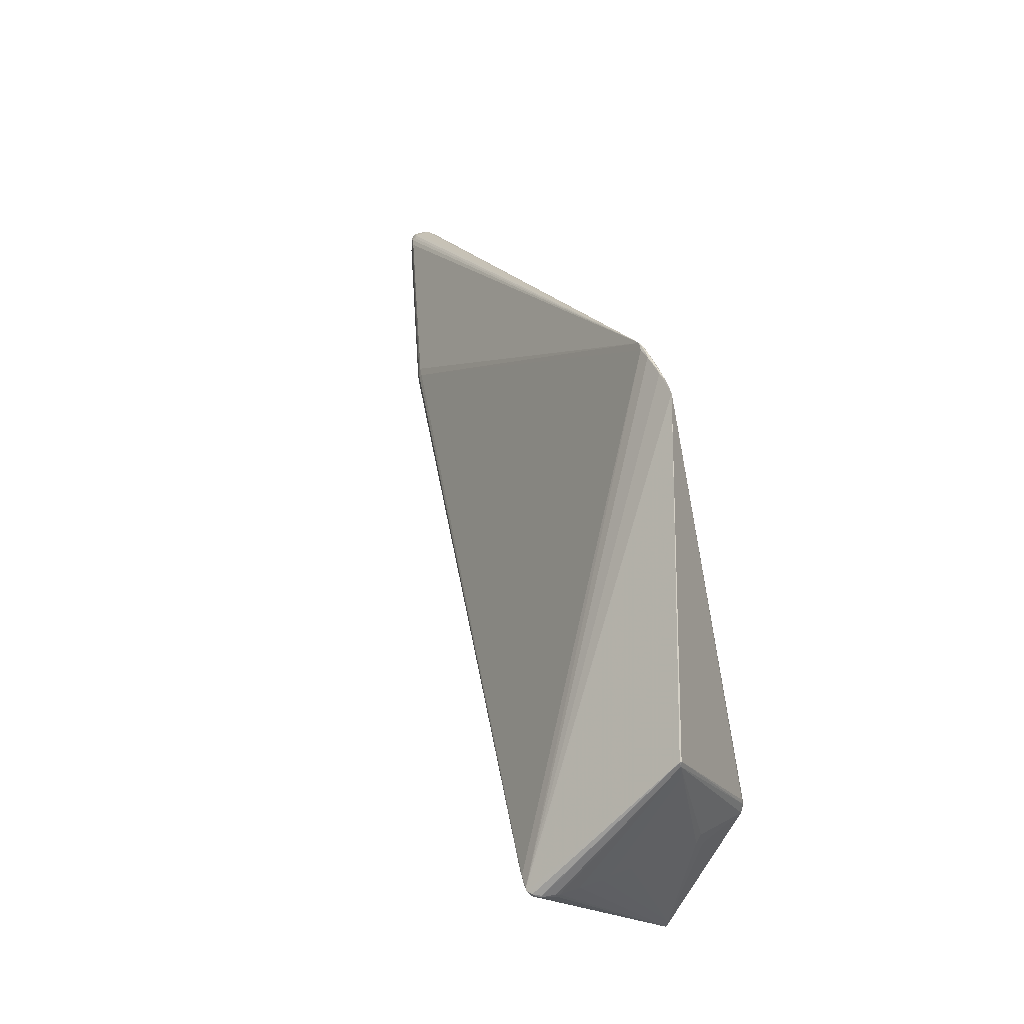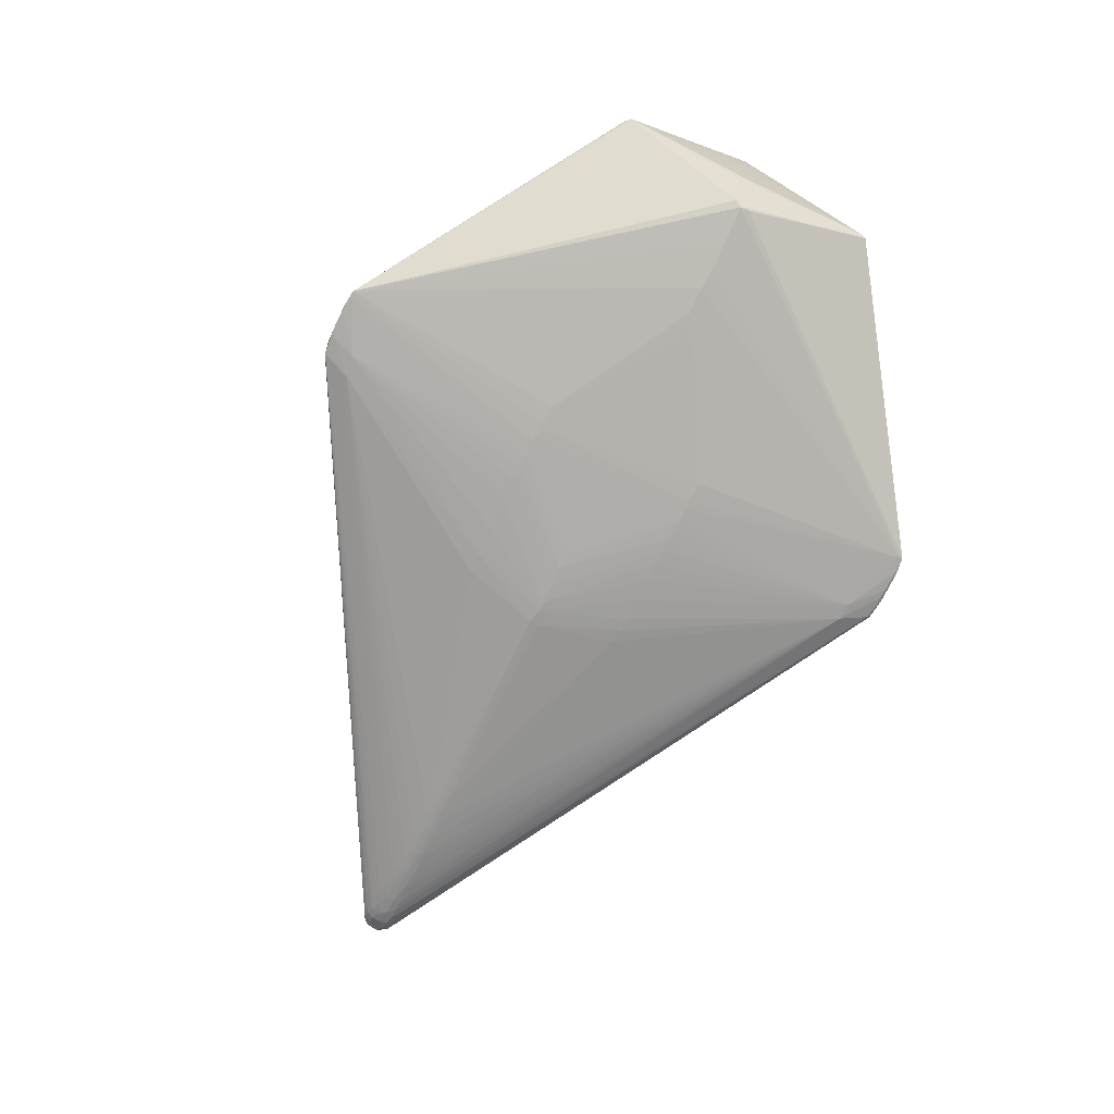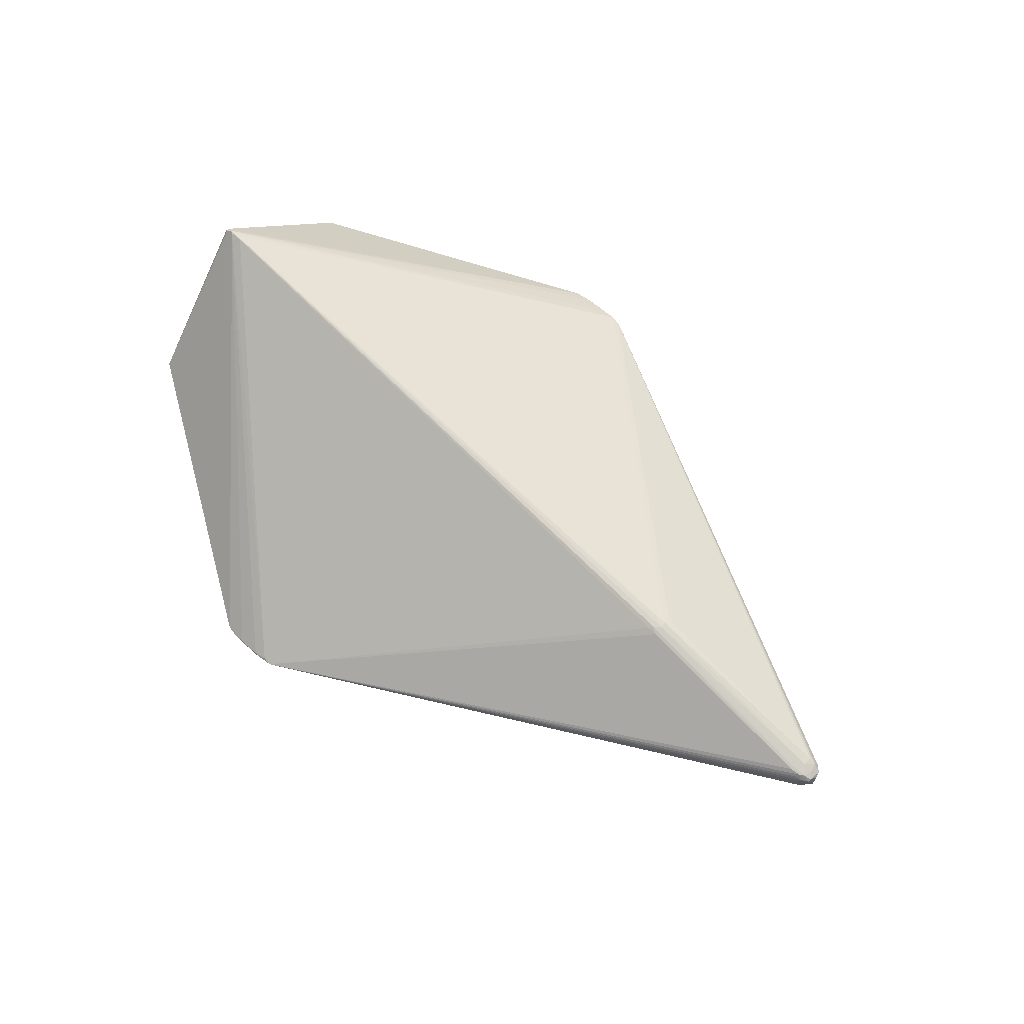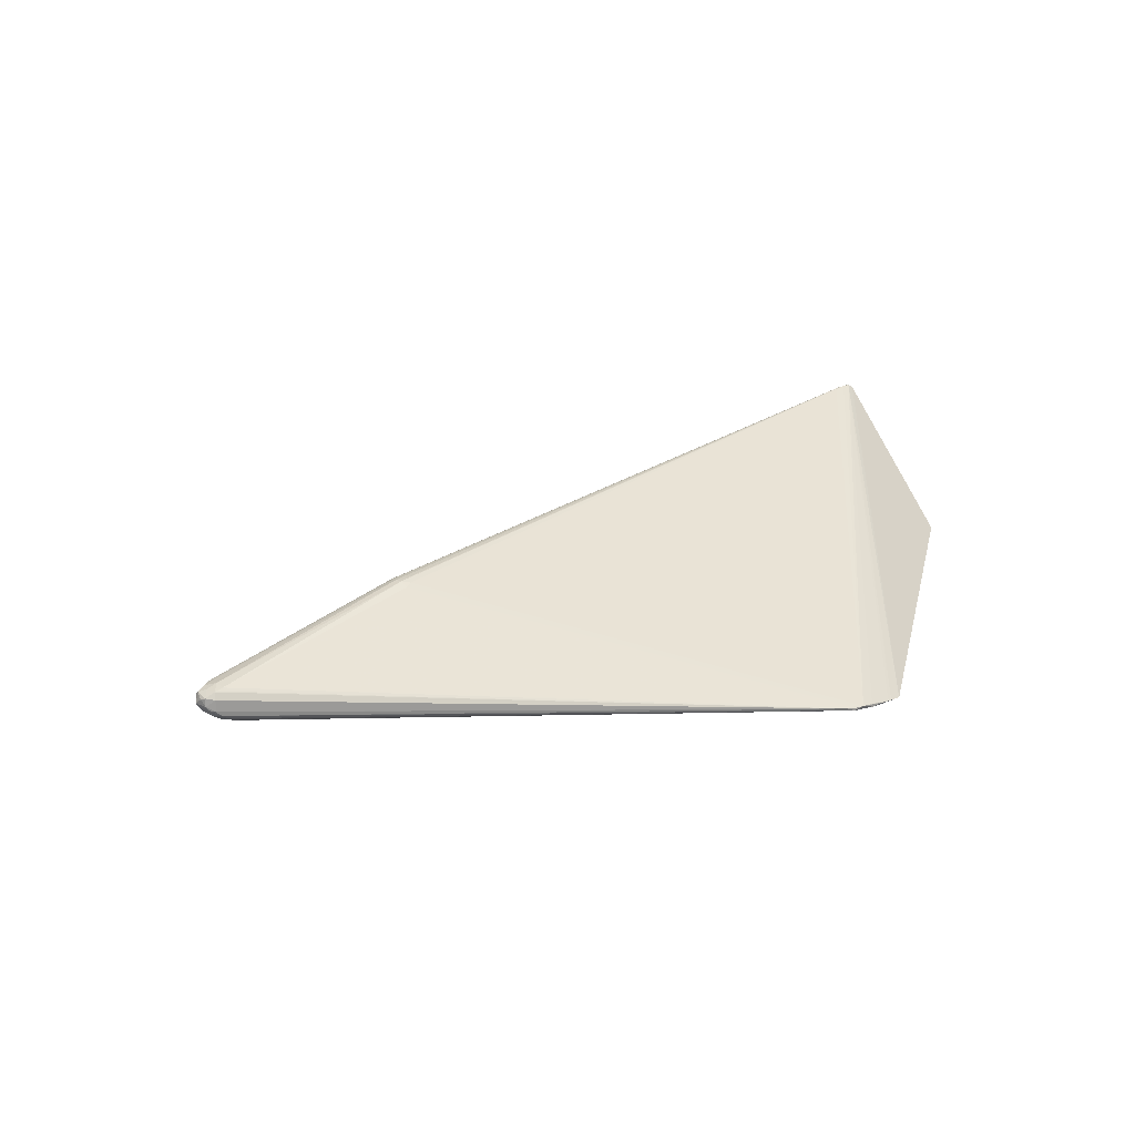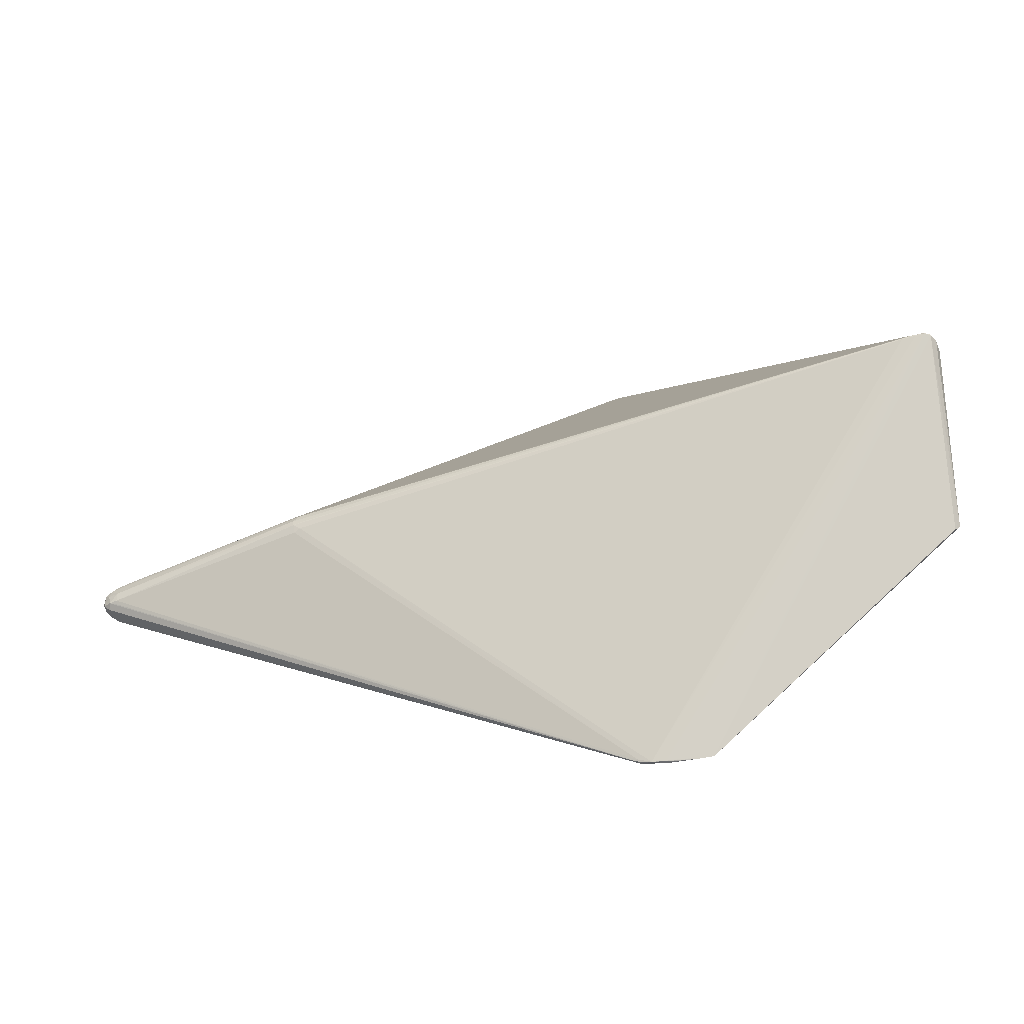
<metadata>
{"format":"obj","ext":"obj","renderer":"f3d","projection":"perspective","resolution":1024,"background":"white","views":[{"elev":47.6,"azim":73.6,"up":"+Y"},{"elev":-78.1,"azim":64.1,"up":"+Z"},{"elev":67.8,"azim":-136.9,"up":"+Z"},{"elev":19.5,"azim":-42.9,"up":"+Z"},{"elev":-53.1,"azim":13.6,"up":"+Y"}]}
</metadata>
<code>
v 0.397 0.00844 -0.05908
v -0.4016 0.008244 -0.0239
v -0.4761 0.006899 -0.00834
v -0.5199 -0.01902 0.006506
v -0.5446 0.004728 0.01488
v -0.5154 0.01547 0.005121
v -0.2878 -0.006216 0.09771
v 0.4268 0.1477 0.02501
v 0.446 0.000349 0.149
v 0.1336 0.3283 -0.05797
v 0.4237 0.007483 -0.005468
v -0.554 0.003243 0.02694
v -0.3639 -0.001902 -0.03144
v -0.4351 -0.01189 -0.0172
v -0.4979 0.002406 -0.003574
v -0.4953 -0.0174 -0.001805
v -0.5316 -0.01806 0.01093
v -0.5338 0.007565 0.008799
v -0.5247 0.01202 0.04391
v -0.3016 0.0103 0.0932
v -0.2934 0.005967 0.09671
v 0.4297 -0.1304 0.0248
v 0.4287 0.1422 0.02595
v 0.4391 0.001865 0.1748
v 0.4373 0.0003047 0.07213
v -0.03404 -0.09089 -0.07277
v 0.02783 -0.0937 -0.07699
v 0.07495 -0.09215 -0.07845
v 0.05667 -0.09043 -0.07829
v 0.1016 -0.3383 -0.05616
v 0.05844 -0.335 -0.05401
v 0.09659 -0.09068 -0.07826
v 0.04758 -0.3039 -0.05962
v 0.09876 0.3376 -0.05335
v -0.03623 0.08971 -0.07197
v -0.07554 0.08988 -0.06783
v 0.02483 0.08687 -0.07647
v -0.009277 0.08956 -0.0742
v 0.1061 0.3368 -0.0536
v 0.08041 0.334 -0.05494
v 0.08471 0.3374 -0.05341
v 0.1109 0.09154 -0.07736
v 0.3962 -0.0008982 -0.06166
v 0.2411 0.001372 -0.07435
v -0.3455 -0.01321 -0.03363
v -0.4016 -0.007349 -0.02447
v -0.3923 0.003179 -0.02622
v -0.4102 -0.01234 -0.02213
v -0.4603 0.0007024 -0.01262
v -0.4734 -0.01102 -0.008871
v -0.5102 -0.01096 0.0006706
v -0.5418 -0.01321 0.04056
v -0.5423 -0.01062 0.01353
v -0.5439 -0.0168 0.02095
v -0.4273 0.01231 -0.01802
v -0.5343 0.01328 0.01162
v -0.5404 0.01275 0.03623
v -0.5435 0.01334 0.01963
v -0.06189 -0.003548 -0.07647
v -0.3733 0.009012 -0.02888
v -0.4522 0.008476 -0.01347
v -0.2999 -0.007545 0.09611
v -0.2998 -0.01607 0.09168
v 0.4271 0.1476 0.02695
v 0.4298 0.00177 0.1785
v 0.443 0.0006534 0.1143
v 0.4458 0.00186 0.1525
v 0.02769 -0.08855 -0.07725
v 0.07951 -0.3339 -0.05719
v 0.127 -0.333 -0.06026
v 0.04619 -0.3073 -0.0584
v -0.0925 0.08595 -0.06576
v 0.02856 0.09203 -0.07632
v 0.05133 0.3304 -0.04725
v 0.07455 0.3373 -0.05067
v 0.1132 0.3347 -0.05714
v -0.1033 0.08799 -0.06363
v 0.2727 -0.0004449 -0.07325
v -0.02309 -0.00434 -0.07783
v -0.1099 0.003538 -0.07156
v -0.07982 -0.001042 -0.07529
v -0.3733 -0.01296 -0.0289
v -0.3456 -0.007464 -0.03428
v -0.4549 -0.01222 -0.01287
v -0.4273 -0.007234 -0.01944
v -0.4637 -0.01562 -0.01012
v -0.4945 -0.009649 -0.003829
v -0.4827 -0.0005971 -0.007416
v -0.5326 -0.003406 0.0449
v -0.523 -0.004068 0.003594
v -0.5384 -0.01903 0.01566
v -0.5239 -0.01434 0.005651
v -0.521 0.01048 0.005006
v -0.5391 0.01512 0.0325
v -0.5499 0.004232 0.03807
v -0.55 0.00331 0.02051
v -0.4275 0.007306 -0.01896
v -0.2902 0.01044 0.09484
v -0.3012 -0.0005196 0.09637
v 0.4246 0.0004948 0.1791
v 0.4085 0.0003086 0.1781
v 0.4458 -0.001723 0.1525
v 0.4445 -0.0005671 0.1264
v 0.4445 0.001942 0.1274
v 0.05577 -0.3321 -0.04967
v 0.1094 -0.3367 -0.05883
v 0.0915 -0.08593 -0.07839
v -0.09691 -0.09439 -0.06474
v 0.1306 0.328 -0.05819
v 0.08112 0.09457 -0.07747
v 0.4263 -0.001897 -0.0002792
v 0.4225 -0.01137 -0.009034
v 0.3987 0.004852 -0.05871
v 0.3474 0.002928 -0.06664
v -0.0891 0.00116 -0.07428
v -0.3923 -0.002113 -0.02642
v -0.3734 -0.007451 -0.02956
v -0.4573 -0.008101 -0.013
v -0.459 -0.003799 -0.01295
v -0.4785 -0.006783 -0.008267
v -0.4996 -0.00559 -0.002971
v -0.5087 -0.01781 0.002195
v -0.5342 -0.01106 0.008811
v -0.5512 -0.01018 0.03532
v -0.5442 -0.002215 0.04088
v -0.5512 -0.008046 0.02375
v -0.5514 -0.01027 0.02649
v -0.5439 -0.01704 0.0335
v -0.4746 0.01351 -0.007028
v -0.5415 0.006765 0.04151
v -0.5497 0.007196 0.03588
v -0.5487 0.009129 0.02647
v 0.3539 -0.0005561 -0.06612
v 0.401 -0.008 -0.05793
v -0.1093 -0.006439 -0.07214
v -0.09472 -0.003273 -0.07407
v -0.08073 -0.005939 -0.07512
v -0.03938 -0.004517 -0.07752
v 0.3257 0.001347 -0.06911
v 0.302 -0.0008485 -0.07132
v -0.5529 -0.004571 0.03313
v -0.3456 -0.001754 -0.03447
v -0.3639 0.00366 -0.0312
v -0.3455 0.003951 -0.03422
v -0.4275 -0.002437 -0.01967
v -0.4276 0.002401 -0.01949
v -0.5192 0.001372 0.002343
v -0.4855 -0.01412 -0.005211
v -0.5326 -0.01403 0.04308
v -0.5351 -0.0007214 0.008392
v -0.5342 -0.02198 0.02013
v -0.5304 -0.01848 0.03979
v -0.5471 -0.01362 0.02083
v -0.4981 0.009966 -0.002
v -0.5113 0.009182 0.001468
v -0.5362 0.01016 0.0418
v -0.5206 0.00864 0.04585
v -0.5335 0.01439 0.03824
v -0.2923 -0.0136 0.09436
v 0.4293 -0.144 0.02452
v 0.4261 -0.1477 0.0254
v 0.4291 0.1222 0.02566
v 0.4237 -0.1498 0.02666
v 0.4228 -0.0006943 0.1784
v 0.4085 -0.0008074 0.1778
v 0.4358 0.001819 0.06175
v 0.4407 0.002355 0.09556
v 0.439 -0.001492 0.1753
v 0.4333 0.000215 0.1789
v 0.4415 -0.001755 0.1027
v 0.4157 0.001485 0.1784
v 0.444 0.0001164 0.1673
v 0.4434 0.002227 0.1668
v -0.06632 -0.09091 -0.06952
v 0.002143 -0.09149 -0.07558
v 0.05019 -0.3314 -0.05051
v 0.08501 -0.3378 -0.05293
v 0.1342 -0.3361 -0.05999
v 0.1135 -0.337 -0.05664
v 0.0584 -0.3351 -0.0515
v 0.1181 -0.3378 -0.05812
v 0.08585 -0.3381 -0.05662
v 0.1177 -0.08846 -0.07767
v 0.07051 -0.3072 -0.06169
v -0.06097 0.08963 -0.06958
v 0.00883 0.08866 -0.0755
v 0.04186 0.08892 -0.07713
v 0.08052 0.3369 -0.05007
v 0.1325 0.3346 -0.05722
v 0.0661 0.3345 -0.04791
v 0.1167 0.3372 -0.05639
v 0.05601 0.3351 -0.0494
v 0.08956 0.09125 -0.07775
v 0.05871 0.3047 -0.05882
v 0.04107 0.3044 -0.0572
v -0.08763 -0.09039 -0.06688
v 0.04253 -0.09162 -0.07782
v 0.06983 -0.3378 -0.0511
v 0.06408 0.09033 -0.07761
v 0.05373 0.09421 -0.07701
v 0.09174 0.3349 -0.0559
v 0.06949 0.3359 -0.05266
v 0.05496 0.3319 -0.0518
f 198 165 159
f 9 160 103
f 128 127 54
f 172 168 160
f 177 198 30
f 192 19 20
f 94 192 58
f 160 134 112
f 112 111 160
f 134 111 112
f 11 111 134
f 160 111 22
f 22 103 160
f 113 1 8
f 113 134 43
f 43 1 113
f 127 128 124
f 102 160 9
f 102 172 160
f 67 102 9
f 172 102 67
f 168 172 24
f 160 168 161
f 168 163 161
f 165 198 164
f 20 98 74
f 74 192 20
f 126 127 12
f 132 58 12
f 94 58 132
f 43 134 178
f 178 134 160
f 160 161 178
f 178 161 163
f 178 163 168
f 32 178 28
f 167 22 25
f 25 162 167
f 166 162 25
f 111 162 166
f 25 22 166
f 166 22 111
f 172 67 64
f 23 67 9
f 23 64 67
f 8 64 23
f 23 113 8
f 134 113 23
f 23 11 134
f 111 11 23
f 23 162 111
f 185 115 136
f 189 64 8
f 8 1 189
f 189 1 43
f 105 198 159
f 159 63 105
f 52 124 128
f 52 176 152
f 128 176 52
f 168 24 169
f 24 64 169
f 169 189 65
f 64 189 169
f 177 179 169
f 198 177 169
f 169 164 198
f 169 178 168
f 12 127 141
f 127 124 141
f 75 188 34
f 192 74 190
f 190 171 65
f 190 74 98
f 98 171 190
f 65 188 190
f 190 75 192
f 188 75 190
f 12 58 96
f 58 5 96
f 96 126 12
f 56 5 58
f 56 58 192
f 61 195 55
f 195 72 77
f 77 60 195
f 72 60 77
f 203 56 192
f 203 40 195
f 6 56 203
f 32 44 183
f 183 178 32
f 140 178 183
f 42 140 78
f 78 44 42
f 140 183 78
f 78 183 44
f 181 177 30
f 181 179 177
f 181 169 179
f 178 169 181
f 175 27 184
f 184 26 175
f 184 27 197
f 184 28 70
f 70 28 178
f 193 109 42
f 103 22 170
f 22 167 170
f 173 24 172
f 172 64 173
f 173 64 24
f 9 103 104
f 104 23 9
f 136 115 81
f 36 72 195
f 195 185 36
f 36 80 72
f 36 185 136
f 136 80 36
f 10 189 43
f 109 189 10
f 10 139 140
f 10 140 42
f 42 109 10
f 133 178 140
f 140 139 133
f 43 178 133
f 133 139 43
f 151 128 54
f 54 176 151
f 151 176 128
f 180 31 198
f 180 176 31
f 198 105 180
f 105 176 180
f 91 17 31
f 91 176 54
f 31 176 91
f 149 52 152
f 152 176 149
f 149 176 105
f 149 105 63
f 95 141 124
f 12 141 95
f 164 169 100
f 165 164 100
f 65 171 100
f 100 169 65
f 41 75 34
f 34 191 41
f 52 149 89
f 20 19 21
f 21 98 20
f 21 171 98
f 155 203 195
f 6 203 155
f 182 181 30
f 31 69 182
f 30 198 182
f 198 31 182
f 174 26 184
f 136 26 174
f 136 174 135
f 135 174 196
f 135 80 136
f 29 28 184
f 184 197 29
f 32 28 107
f 28 193 107
f 107 193 42
f 107 44 32
f 42 44 107
f 145 46 85
f 116 46 145
f 45 196 108
f 103 170 66
f 66 170 167
f 66 104 103
f 23 104 66
f 66 167 162
f 162 23 66
f 68 197 27
f 136 81 137
f 137 26 136
f 137 175 26
f 35 185 195
f 35 38 81
f 115 185 35
f 35 81 115
f 65 189 39
f 189 191 39
f 39 191 34
f 34 188 39
f 39 188 65
f 195 40 201
f 201 41 191
f 43 139 114
f 114 10 43
f 139 10 114
f 153 91 54
f 54 127 153
f 127 126 153
f 16 31 122
f 31 92 122
f 31 17 4
f 4 92 31
f 17 92 4
f 91 153 53
f 53 153 126
f 126 96 53
f 53 96 5
f 62 63 159
f 62 149 63
f 99 89 62
f 62 89 149
f 159 165 62
f 131 132 12
f 12 95 131
f 94 132 131
f 40 203 202
f 202 201 40
f 41 201 202
f 202 203 192
f 192 75 202
f 75 41 202
f 130 89 99
f 130 131 95
f 52 89 125
f 124 52 125
f 125 95 124
f 125 130 95
f 89 130 125
f 101 21 99
f 101 62 165
f 171 21 101
f 165 100 101
f 101 100 171
f 195 129 154
f 154 155 195
f 5 56 18
f 14 118 85
f 106 182 69
f 106 70 178
f 178 181 106
f 181 182 106
f 106 69 184
f 184 70 106
f 138 29 197
f 197 68 138
f 187 138 37
f 109 193 110
f 45 108 82
f 49 145 119
f 85 118 119
f 119 145 85
f 146 145 49
f 116 145 146
f 76 201 191
f 76 189 109
f 76 191 189
f 123 92 17
f 17 91 123
f 91 53 123
f 94 131 57
f 57 192 94
f 57 158 192
f 157 21 19
f 99 21 157
f 157 130 99
f 19 192 156
f 192 158 156
f 156 157 19
f 130 157 156
f 158 57 156
f 131 130 156
f 156 57 131
f 99 62 7
f 7 101 99
f 62 101 7
f 3 154 129
f 3 195 61
f 3 129 195
f 61 49 3
f 16 122 51
f 51 122 92
f 6 155 93
f 93 56 6
f 93 18 56
f 155 147 93
f 147 18 93
f 33 82 108
f 33 108 196
f 33 174 184
f 196 174 33
f 184 69 33
f 33 69 31
f 31 71 33
f 118 14 84
f 84 33 86
f 14 33 84
f 83 142 135
f 83 196 45
f 83 135 196
f 143 60 72
f 80 135 144
f 135 142 144
f 142 143 144
f 72 80 144
f 144 143 72
f 79 193 28
f 28 29 79
f 29 138 79
f 59 138 68
f 59 68 27
f 27 175 59
f 59 137 81
f 175 137 59
f 59 37 138
f 81 38 186
f 186 59 81
f 37 59 186
f 97 49 61
f 97 146 49
f 61 55 97
f 97 55 195
f 5 18 150
f 150 53 5
f 150 123 53
f 150 18 147
f 49 119 88
f 154 3 15
f 155 154 15
f 15 147 155
f 15 3 49
f 49 88 15
f 16 51 148
f 148 31 16
f 148 71 31
f 148 33 71
f 86 33 148
f 48 33 14
f 85 46 48
f 48 14 85
f 46 82 48
f 82 33 48
f 45 82 117
f 117 83 45
f 117 82 46
f 117 46 116
f 116 146 47
f 60 143 47
f 199 138 187
f 199 79 138
f 193 79 199
f 199 110 193
f 187 200 199
f 109 110 199
f 194 186 38
f 194 35 195
f 38 35 194
f 194 200 187
f 195 201 194
f 201 76 194
f 194 76 109
f 109 199 194
f 194 199 200
f 90 51 92
f 92 123 90
f 90 150 147
f 123 150 90
f 121 15 88
f 51 90 121
f 147 15 121
f 121 90 147
f 13 117 116
f 13 143 142
f 142 83 13
f 83 117 13
f 116 47 13
f 13 47 143
f 146 97 2
f 2 47 146
f 60 47 2
f 195 60 2
f 2 97 195
f 37 186 73
f 186 194 73
f 187 37 73
f 73 194 187
f 118 84 50
f 50 84 86
f 86 148 50
f 120 88 119
f 120 121 88
f 120 119 118
f 118 50 120
f 87 50 148
f 87 120 50
f 121 120 87
f 87 148 51
f 51 121 87

</code>
